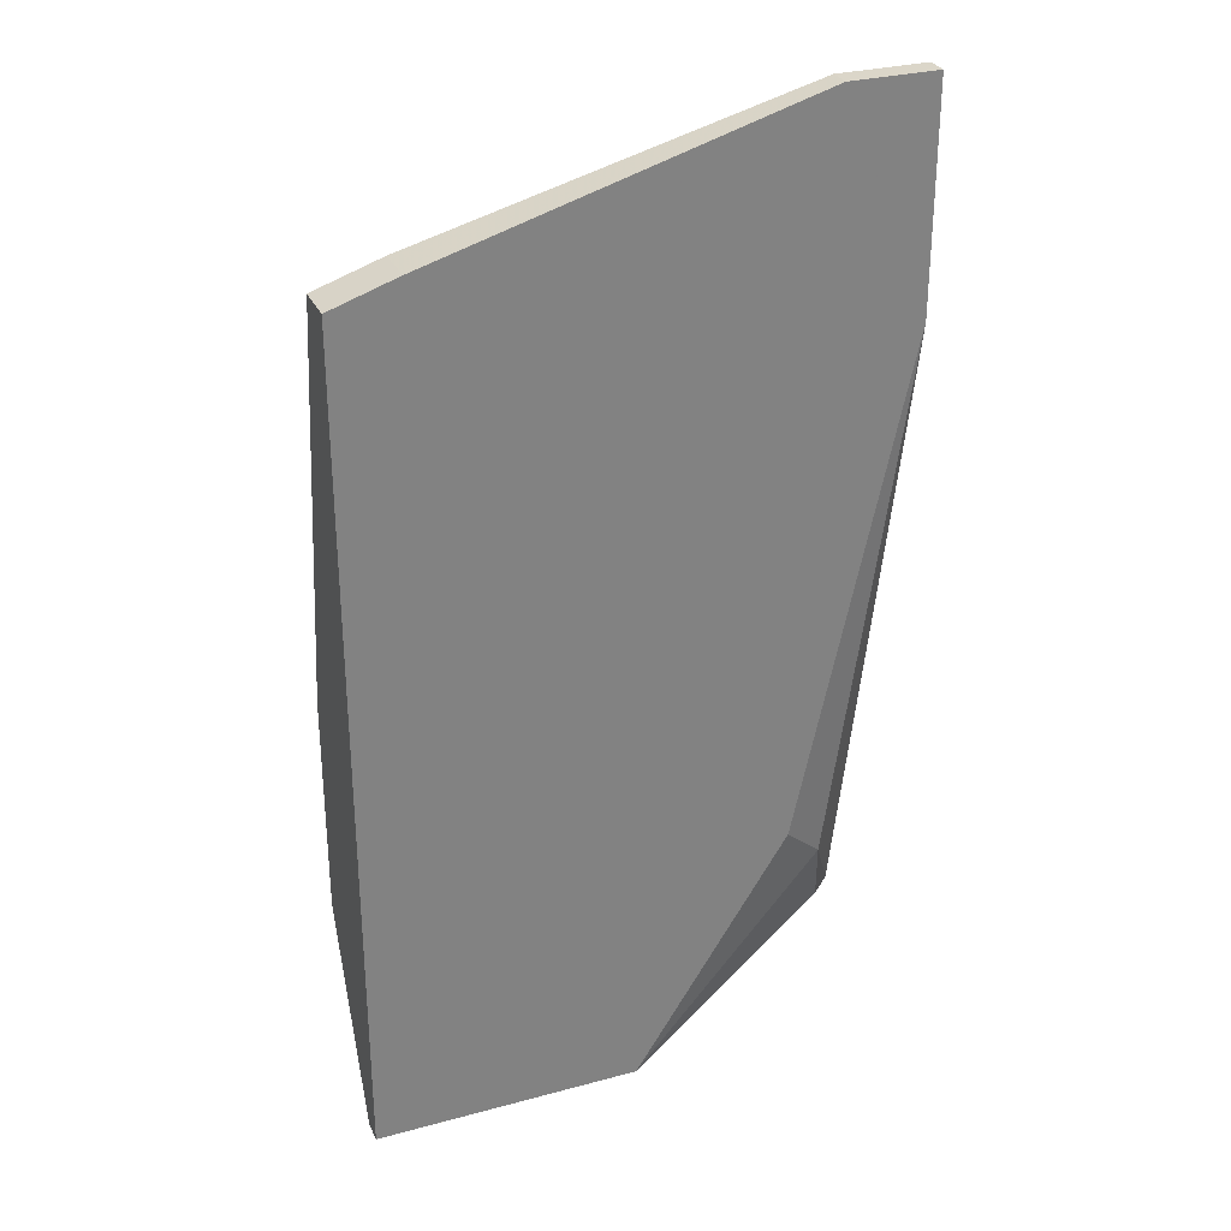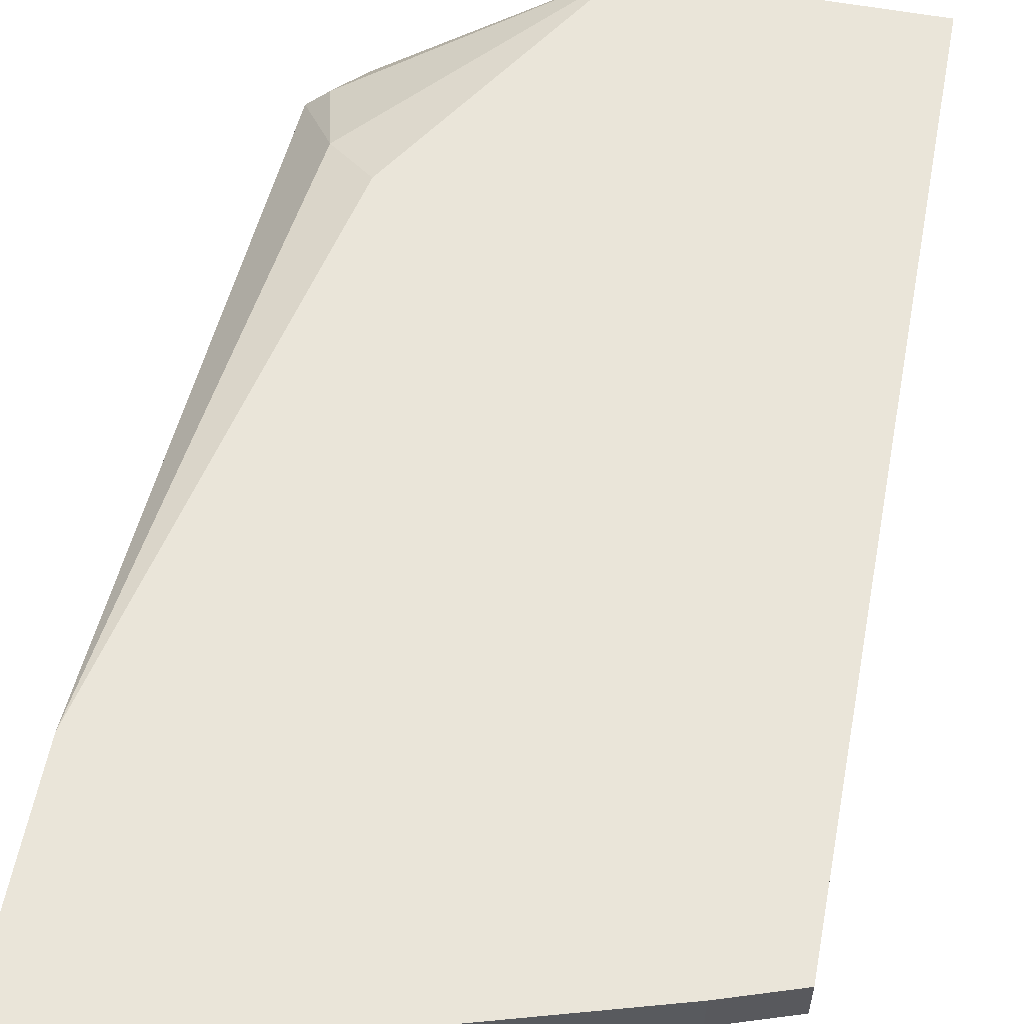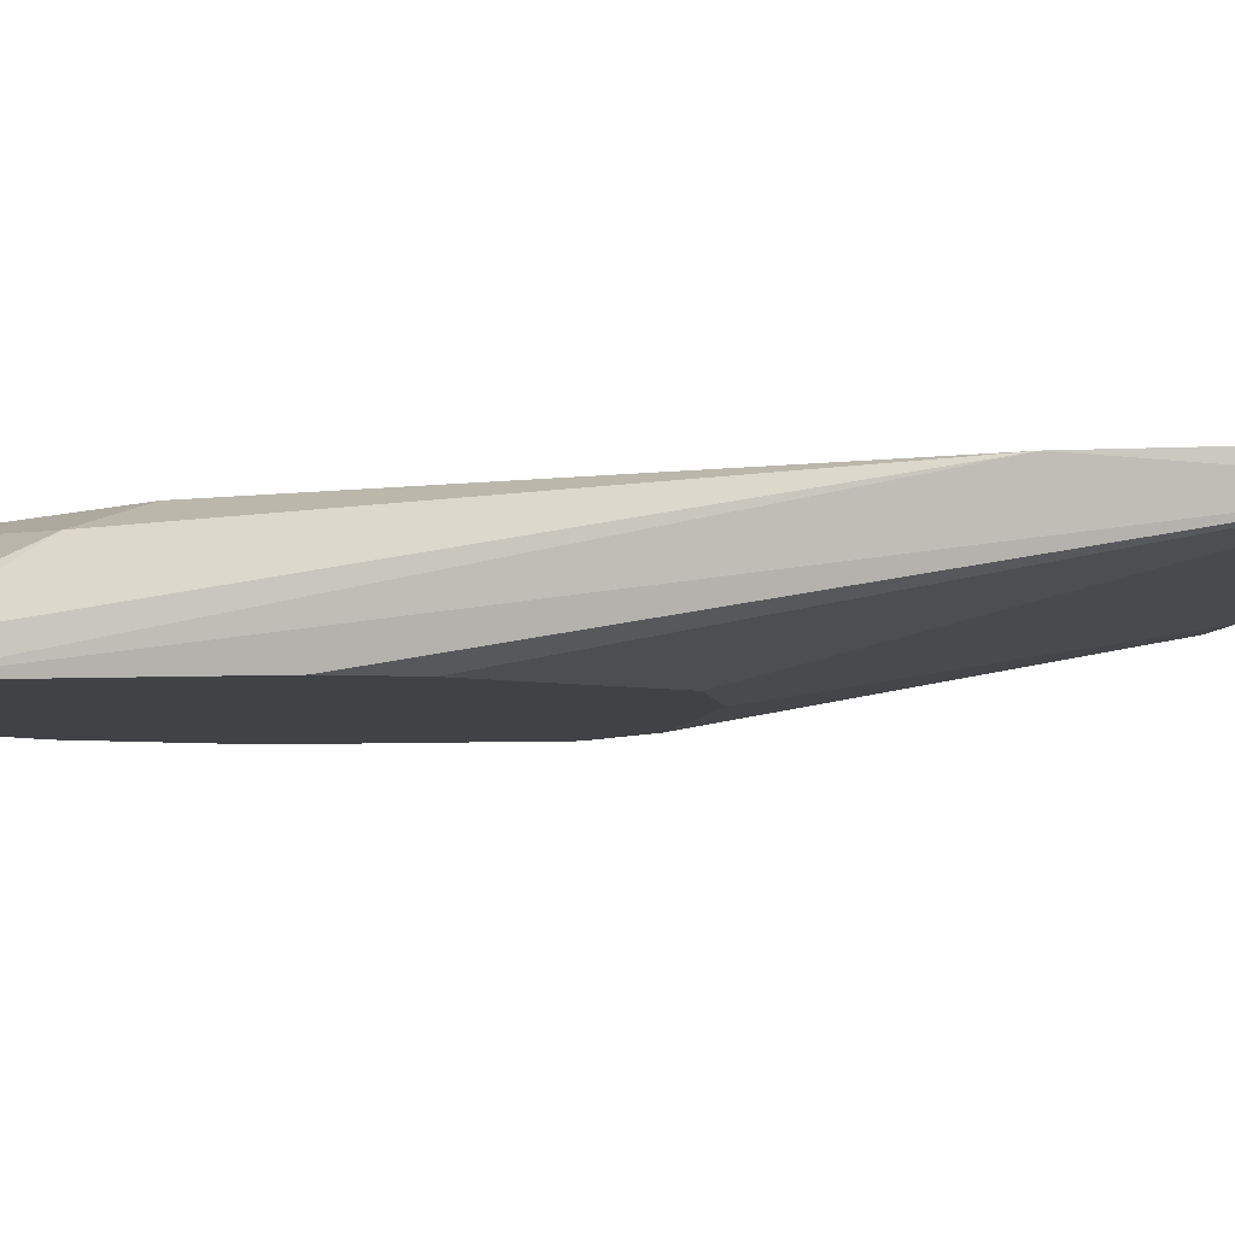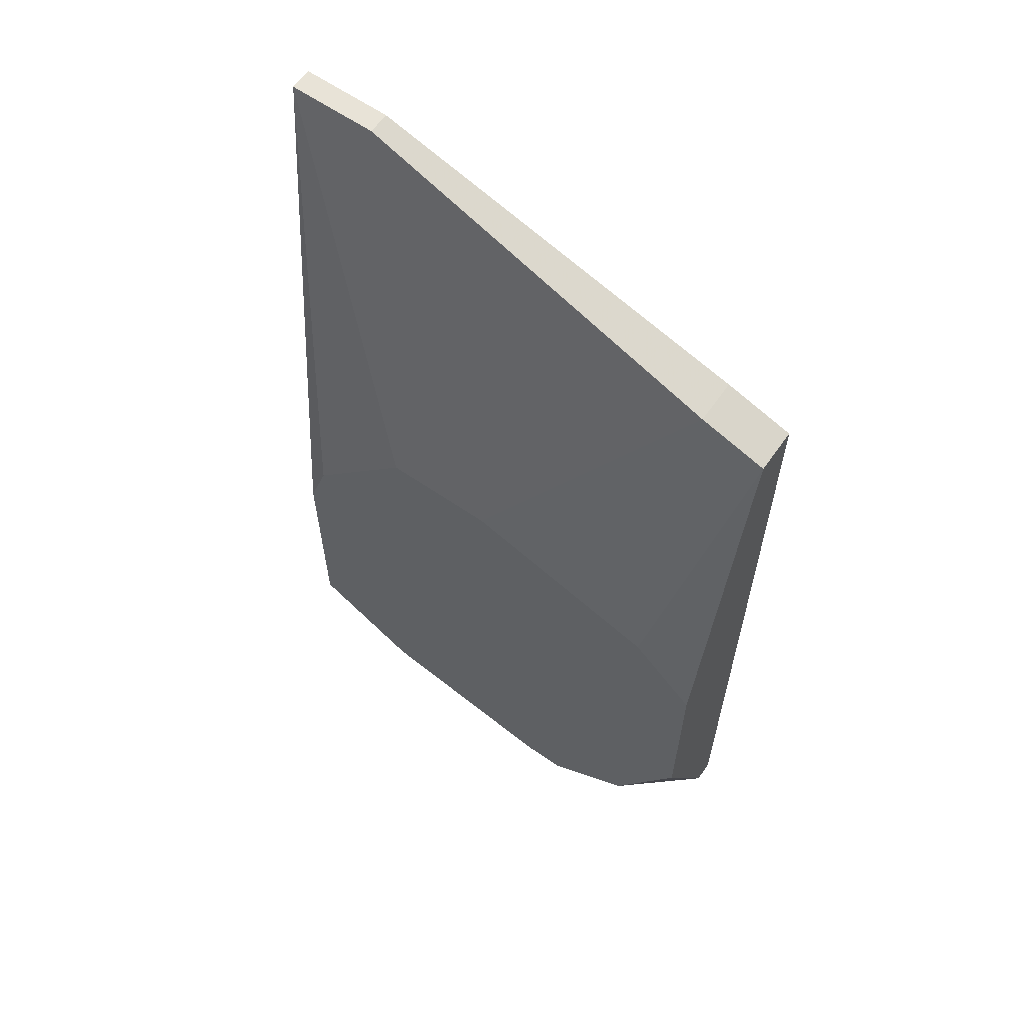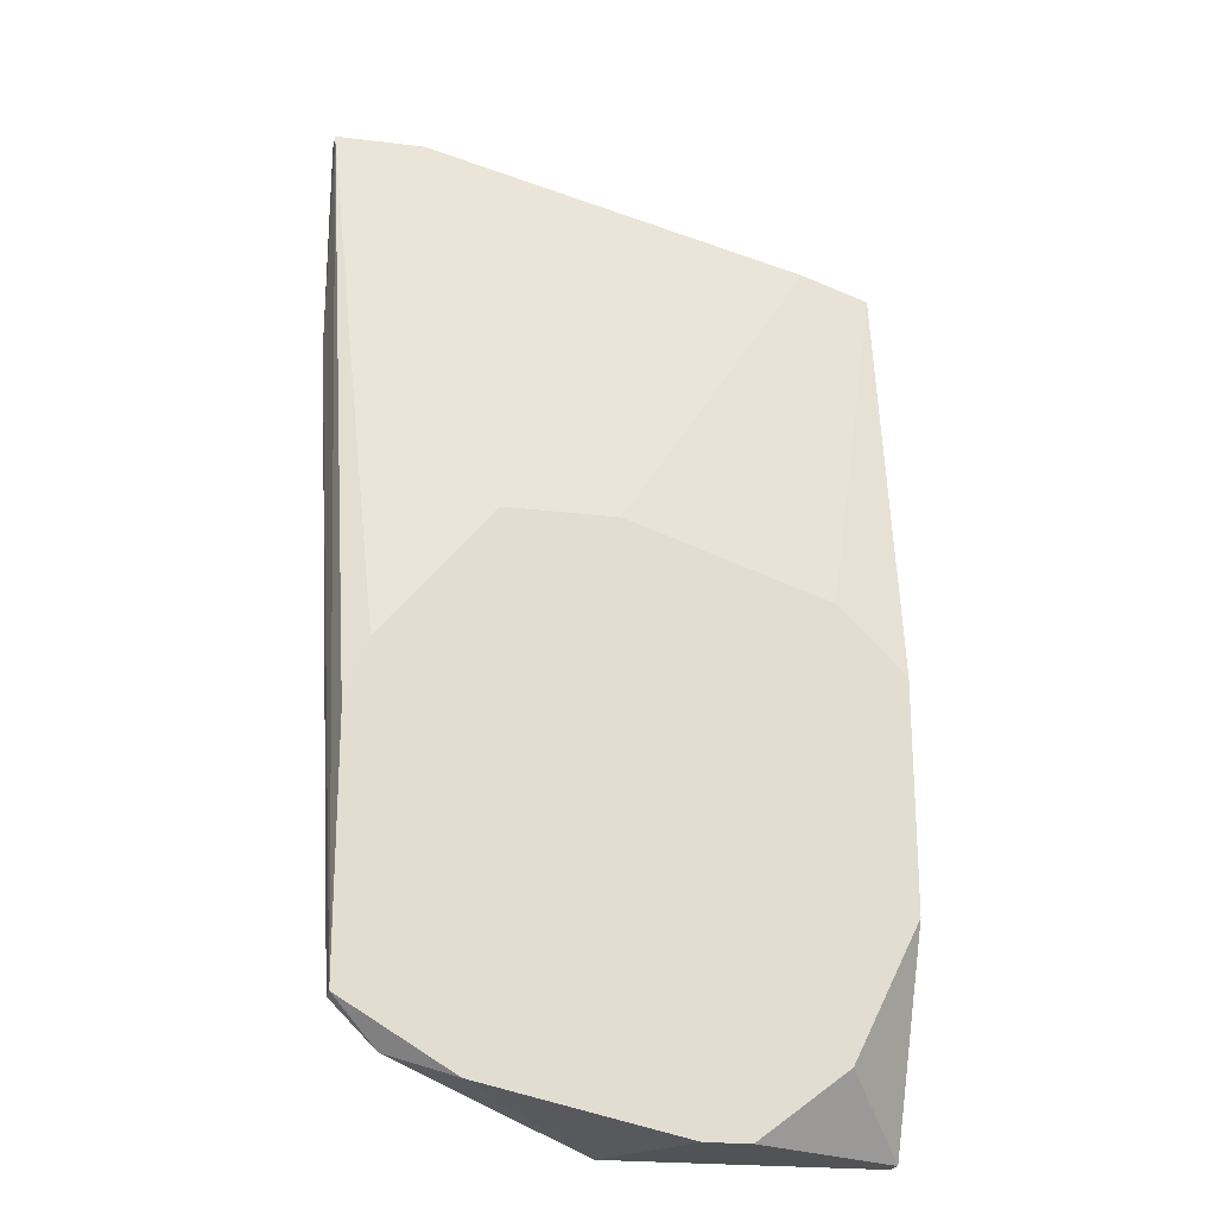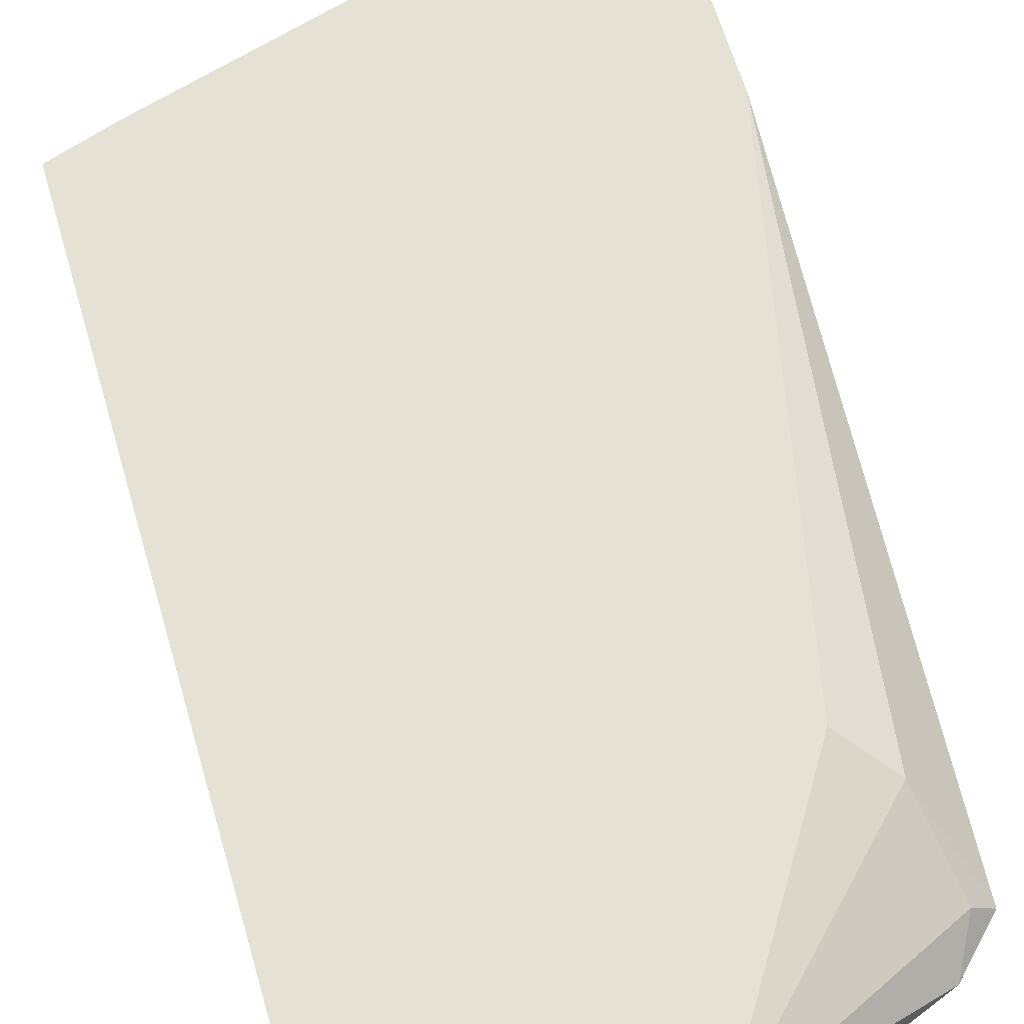
<metadata>
{"format":"obj","ext":"obj","renderer":"f3d","projection":"perspective","resolution":1024,"background":"white","views":[{"elev":29.9,"azim":158.5,"up":"+Z"},{"elev":57.8,"azim":10.7,"up":"+Y"},{"elev":-6.2,"azim":-81.3,"up":"+Y"},{"elev":62.2,"azim":35.0,"up":"+Z"},{"elev":-21.8,"azim":-12.4,"up":"+Z"},{"elev":64.6,"azim":163.6,"up":"+Y"}]}
</metadata>
<code>
v 0.01063 0.01626 -0.01856
v 0.01063 0.01295 0.004609
v 0.0156 0.02122 -0.008631
v 0.01394 0.02122 0.04597
v 0.01394 0.01956 0.04597
v 0.04703 0.01295 -0.01194
v 0.04703 0.01295 0.004609
v 0.04703 0.02122 -0.02683
v 0.04703 0.02122 0.03603
v 0.04703 0.01791 0.03603
v 0.04703 0.01956 -0.02683
v 0.01228 0.01956 -0.01194
v 0.01228 0.0146 -0.02186
v 0.01725 0.01295 -0.02352
v 0.03544 0.01295 -0.02683
v 0.01891 0.01295 0.01452
v 0.04206 0.01295 -0.02186
v 0.04206 0.01295 0.009569
v 0.04206 0.02122 0.03769
v 0.04206 0.01791 0.03769
v 0.008977 0.01295 -0.000358
v 0.008977 0.01295 -0.01856
v 0.008977 0.0146 -0.01856
v 0.007321 0.02122 0.02942
v 0.007321 0.02122 0.04597
v 0.007321 0.01956 0.04597
v 0.02717 0.01295 0.01452
v 0.02717 0.02122 -0.02683
v 0.03214 0.01295 -0.02683
f 14 28 29
f 19 9 28
f 19 28 25
f 9 7 11
f 22 7 16
f 7 22 15
f 28 11 15
f 9 19 20
f 28 9 8
f 9 11 8
f 11 28 8
f 11 7 6
f 7 15 6
f 25 28 24
f 22 26 24
f 26 25 24
f 22 16 21
f 26 22 21
f 7 9 10
f 9 20 10
f 10 20 18
f 16 7 18
f 7 10 18
f 28 12 3
f 24 28 3
f 12 24 3
f 22 24 23
f 24 12 23
f 13 22 23
f 20 19 5
f 25 26 5
f 26 16 5
f 15 11 17
f 11 6 17
f 6 15 17
f 15 22 14
f 22 13 14
f 13 28 14
f 18 20 27
f 16 18 27
f 20 5 27
f 5 16 27
f 16 26 2
f 21 16 2
f 26 21 2
f 12 28 1
f 28 13 1
f 23 12 1
f 13 23 1
f 19 25 4
f 5 19 4
f 25 5 4
f 28 15 29
f 15 14 29

</code>
